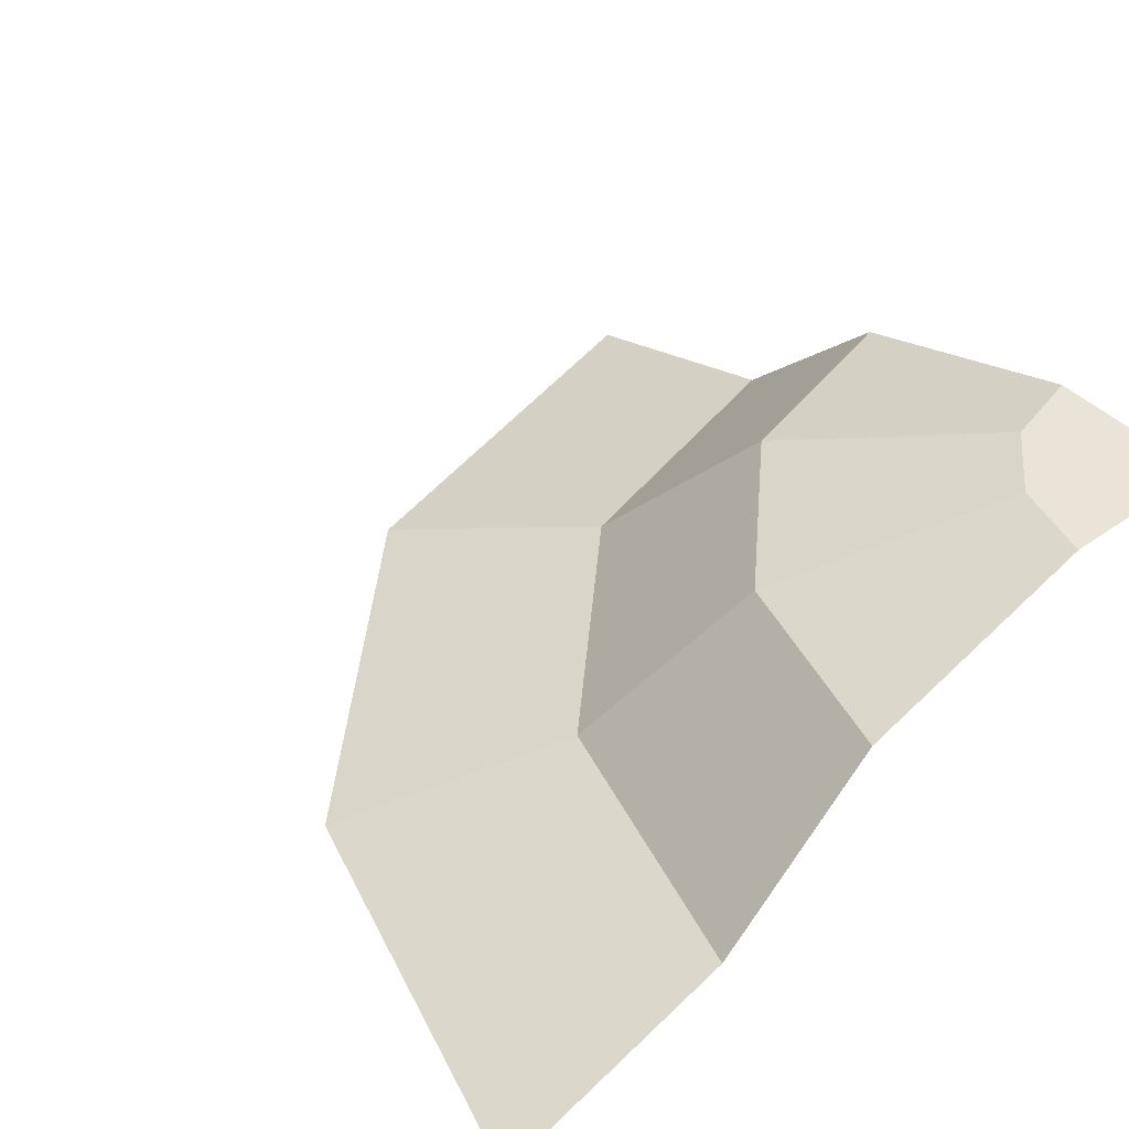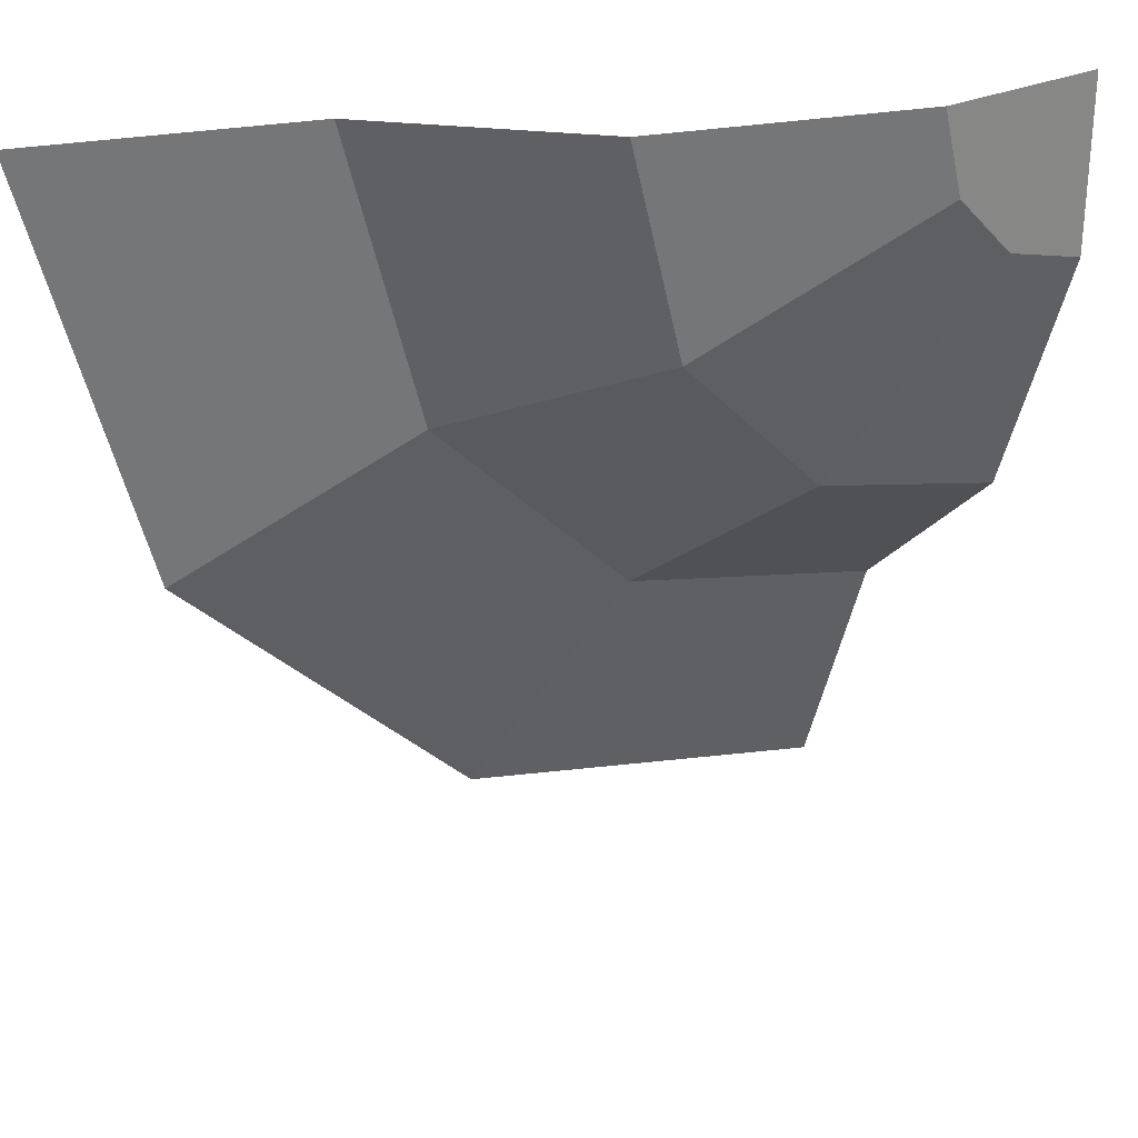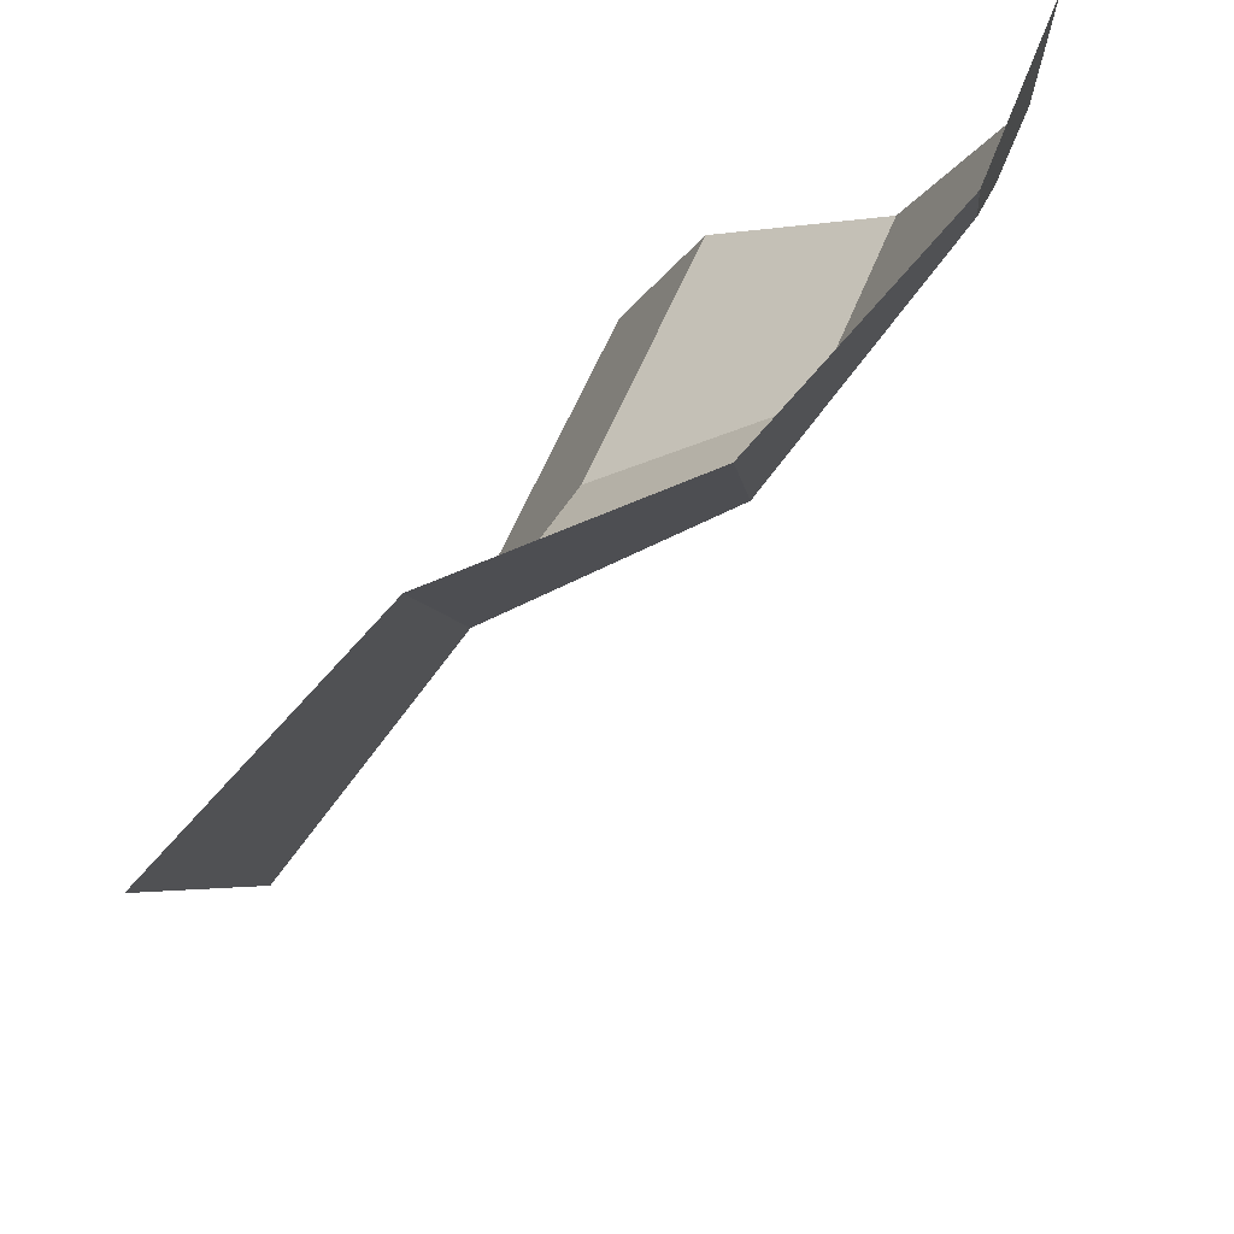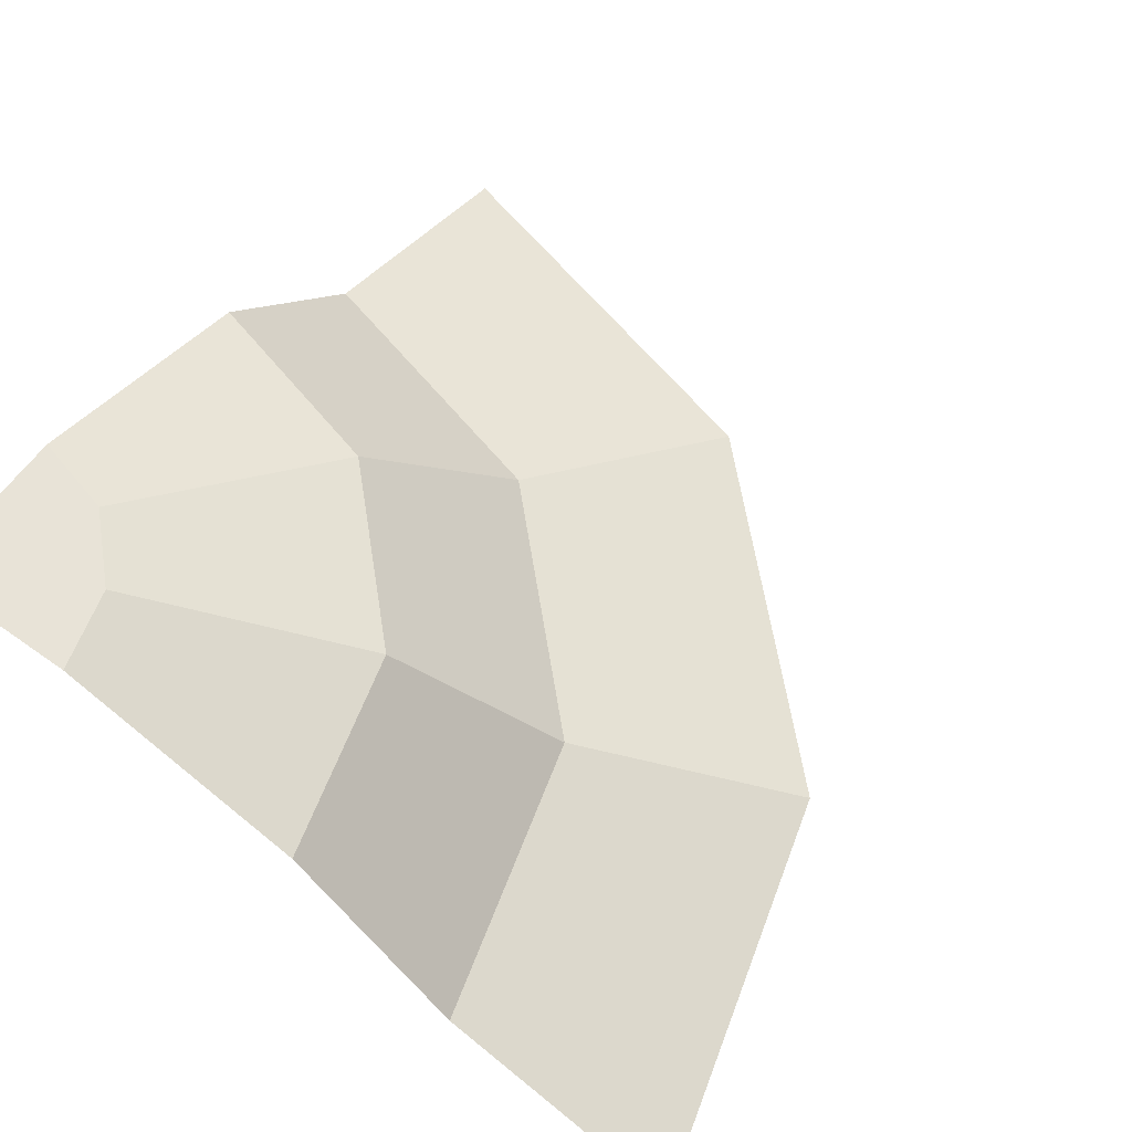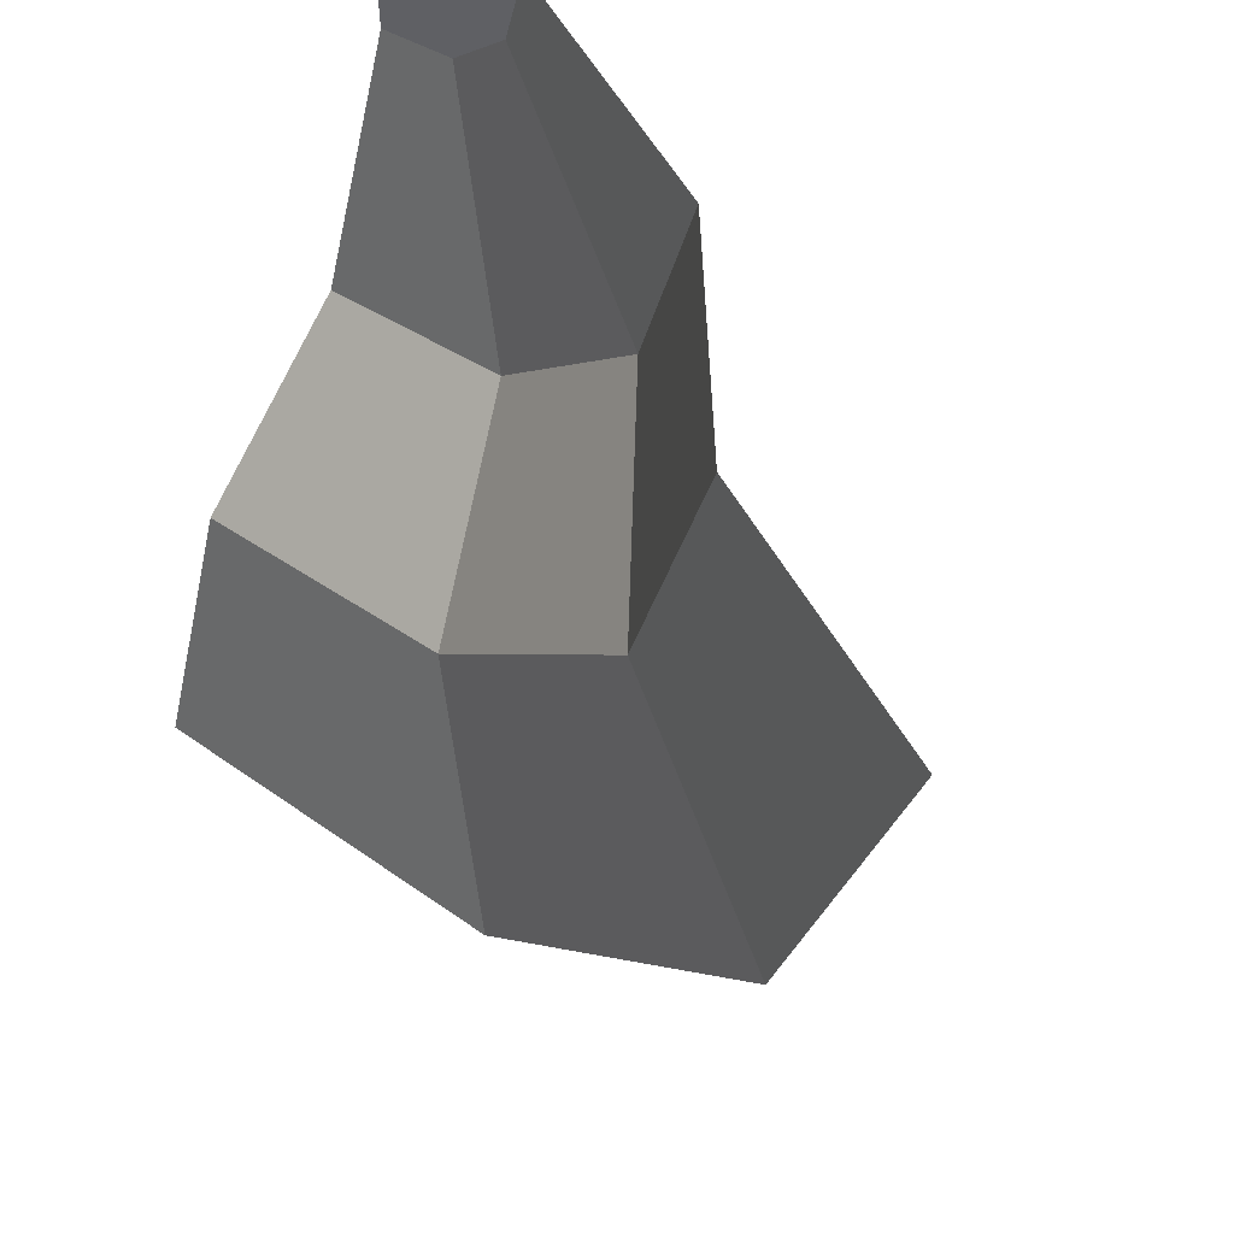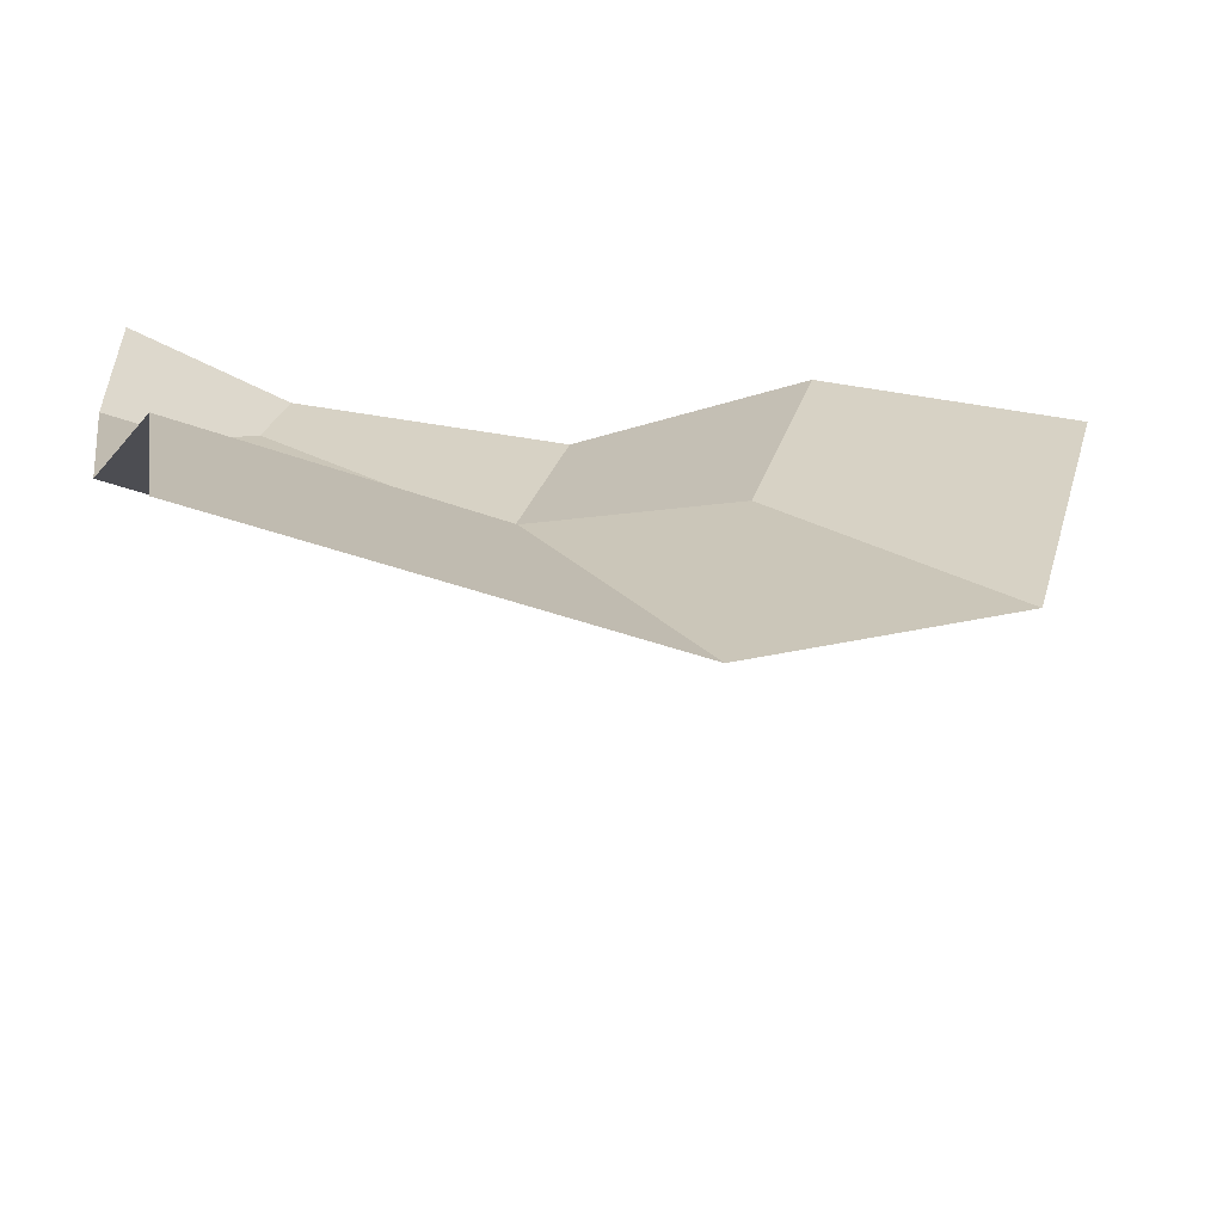
<metadata>
{"format":"obj","ext":"obj","renderer":"f3d","projection":"perspective","resolution":1024,"background":"white","views":[{"elev":43.1,"azim":-129.9,"up":"+Y"},{"elev":28.4,"azim":145.5,"up":"+Z"},{"elev":71.5,"azim":112.1,"up":"+Z"},{"elev":62.4,"azim":35.8,"up":"+Y"},{"elev":55.2,"azim":43.0,"up":"+Z"},{"elev":-58.2,"azim":-28.1,"up":"+Z"}]}
</metadata>
<code>
o object1
g object1
v -0.4 0.2 0.5
v -0.5 0.2 0.5
v -0.5 0.2 0.4
v -0.45 0.2 0.4134
v -0.4134 0.2 0.45
v -0.2835 0.15 0.375
v -0.25 0.15 0.5
v -0.1969 0.05 0.325
v -0.15 0.05 0.5
v -0.375 0.15 0.2835
v -0.325 0.05 0.1969
v -0.5 0.15 0.25
v -0.5 0.05 0.15
v -0.5 0 0
v -0.25 0 0.06699
v -0.06699 0 0.25
v 0 0 0.5
f 1 5 4
f 4 3 2
f 4 2 1
f 1 7 6
f 1 6 5
f 7 9 8
f 7 8 6
f 6 8 11
f 6 11 10
f 10 11 12
f 11 13 12
f 11 15 13
f 15 14 13
f 8 16 15
f 8 15 11
f 9 17 16
f 9 16 8
f 5 6 4
f 6 10 4
f 4 10 3
f 10 12 3

</code>
